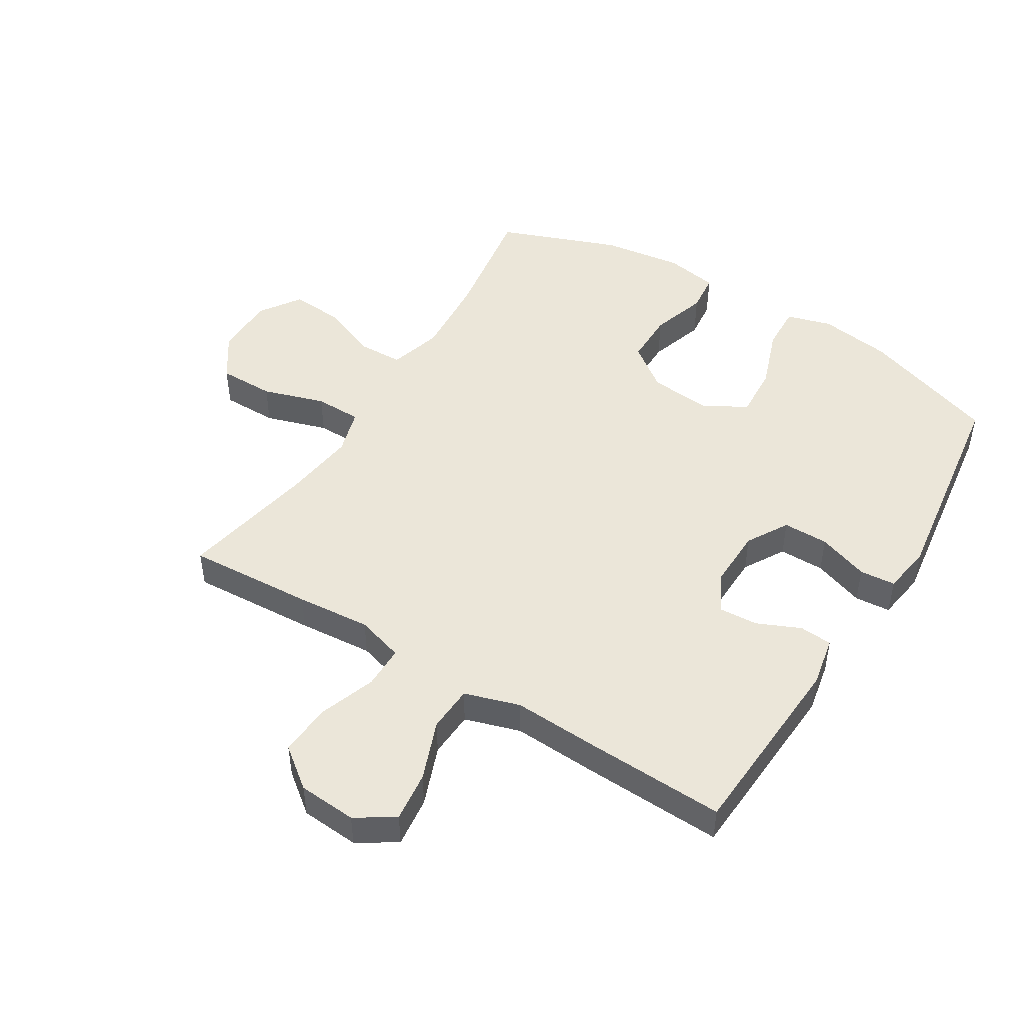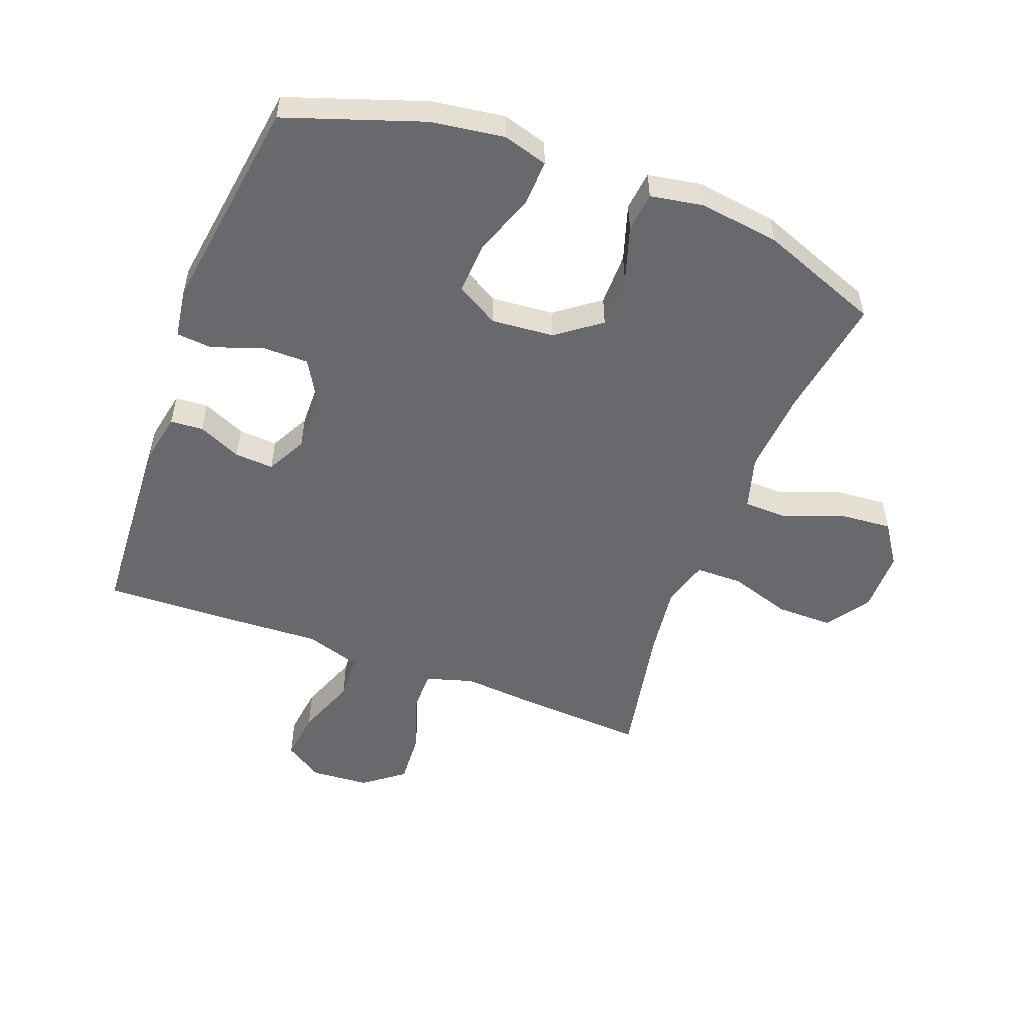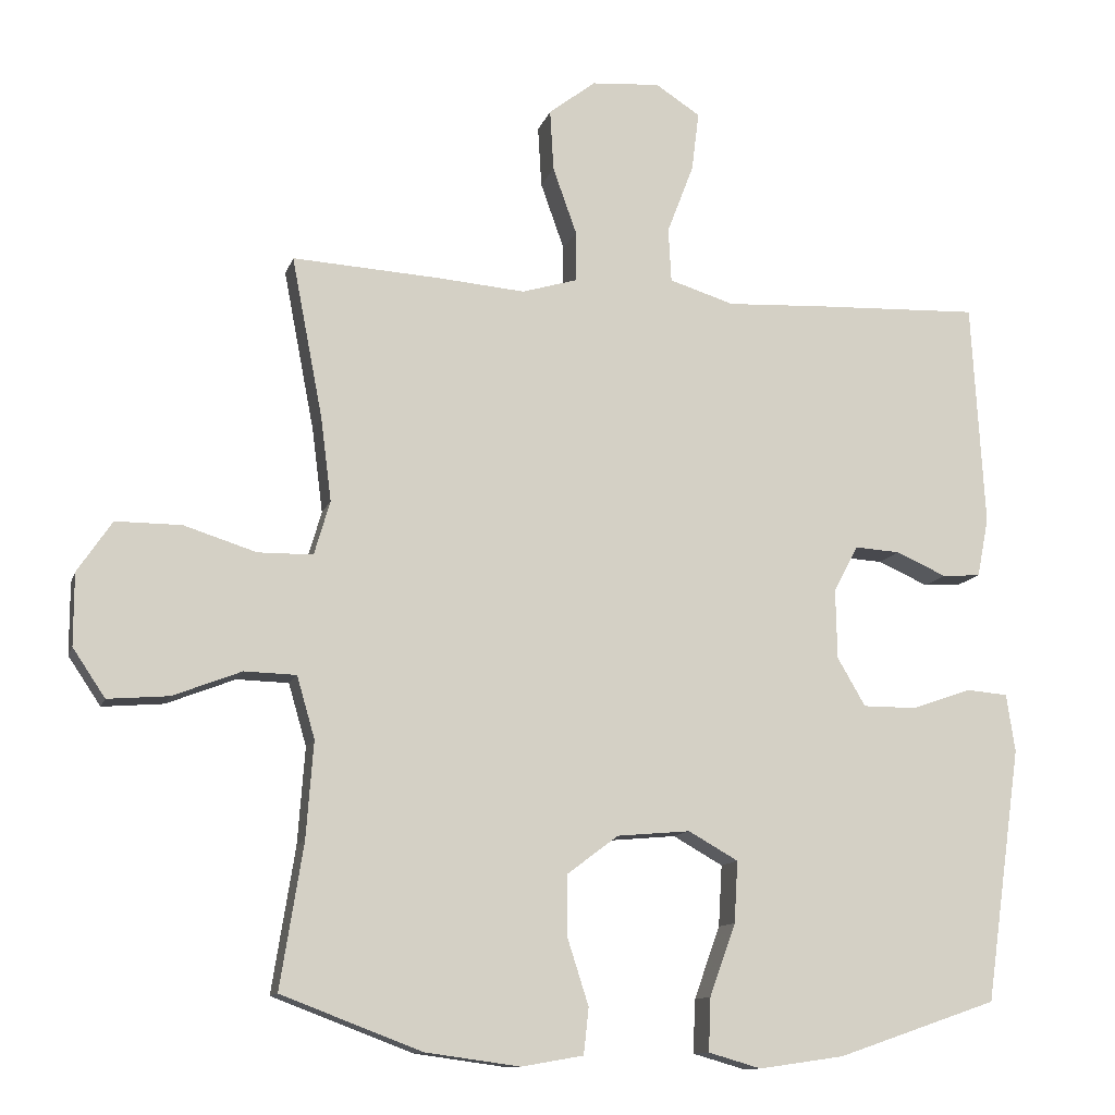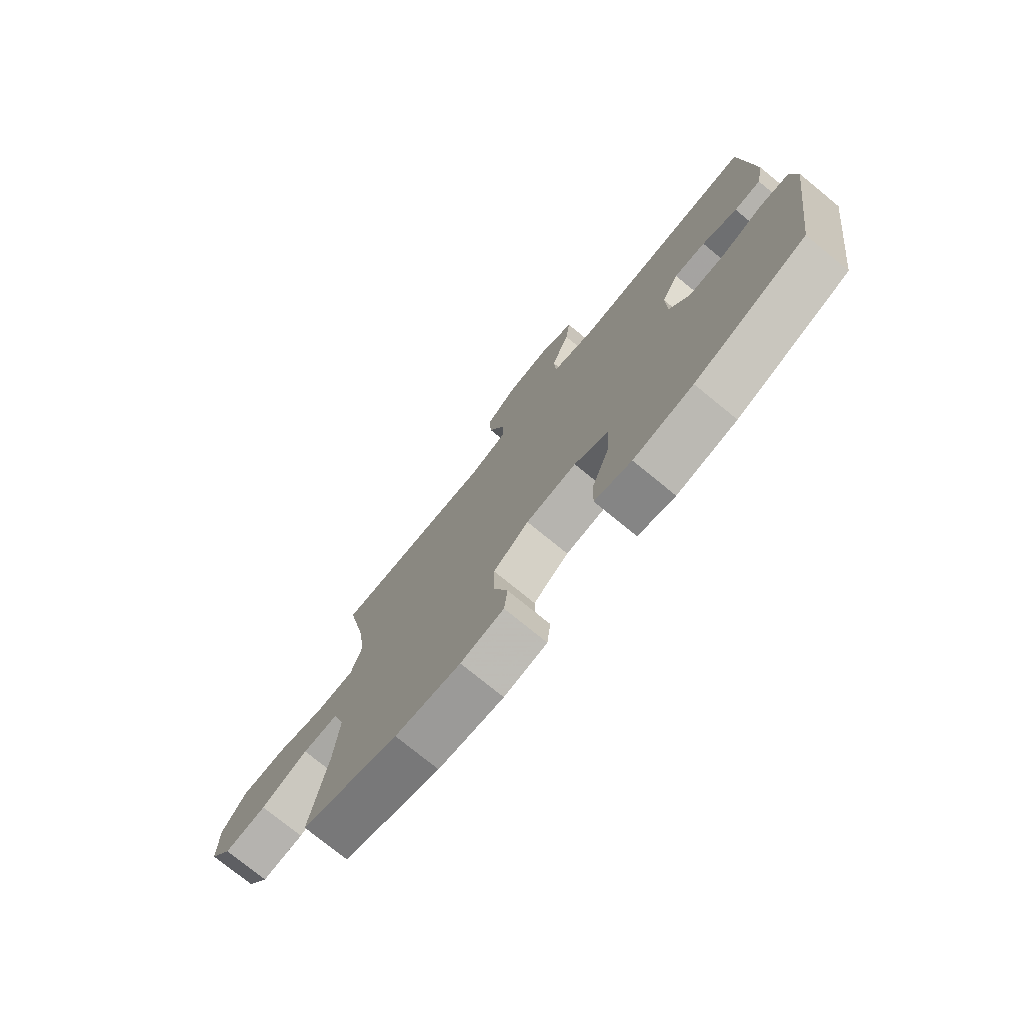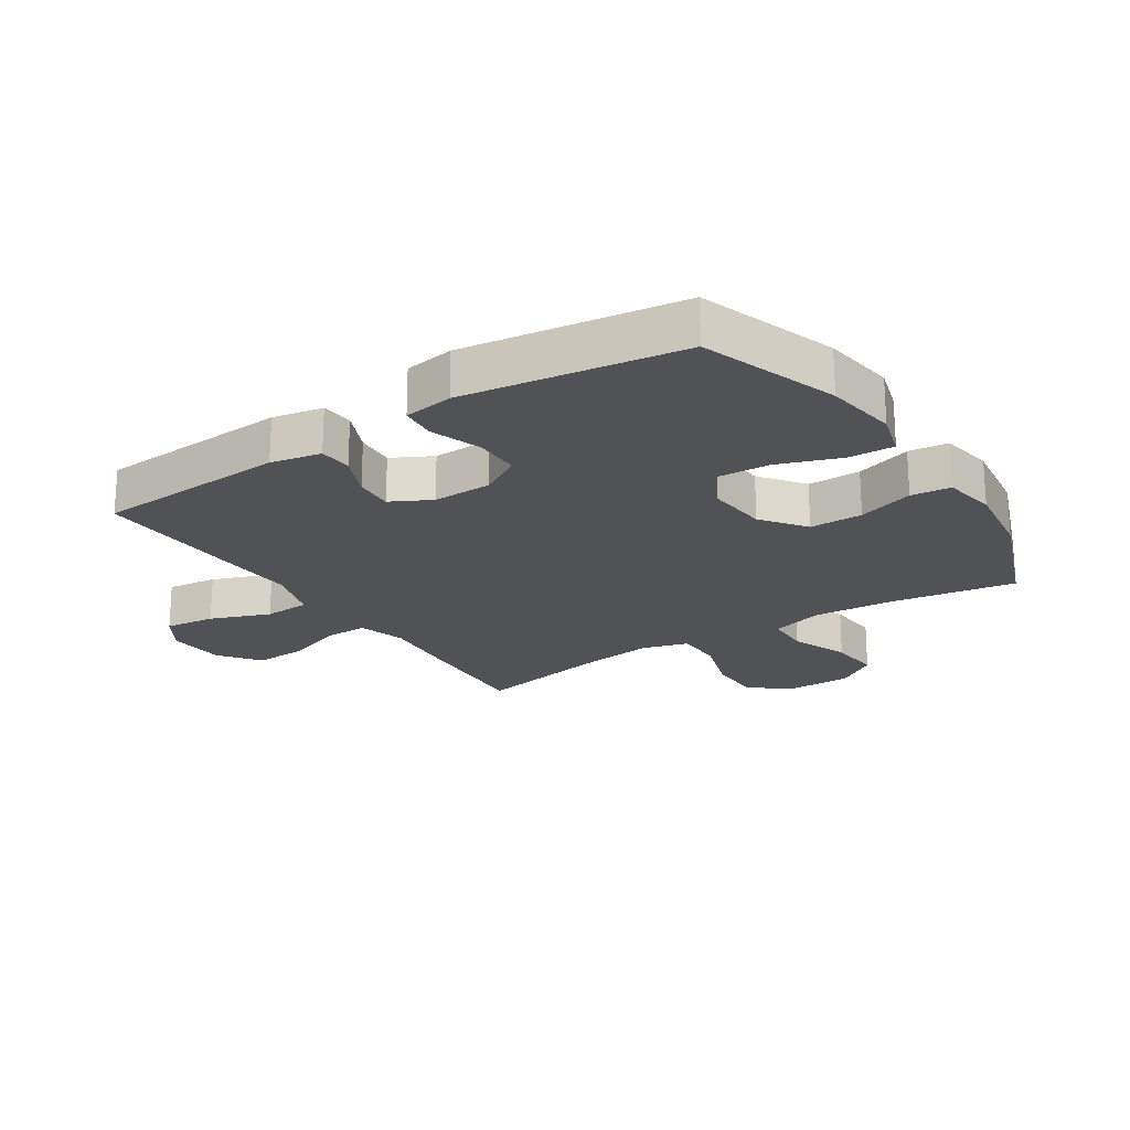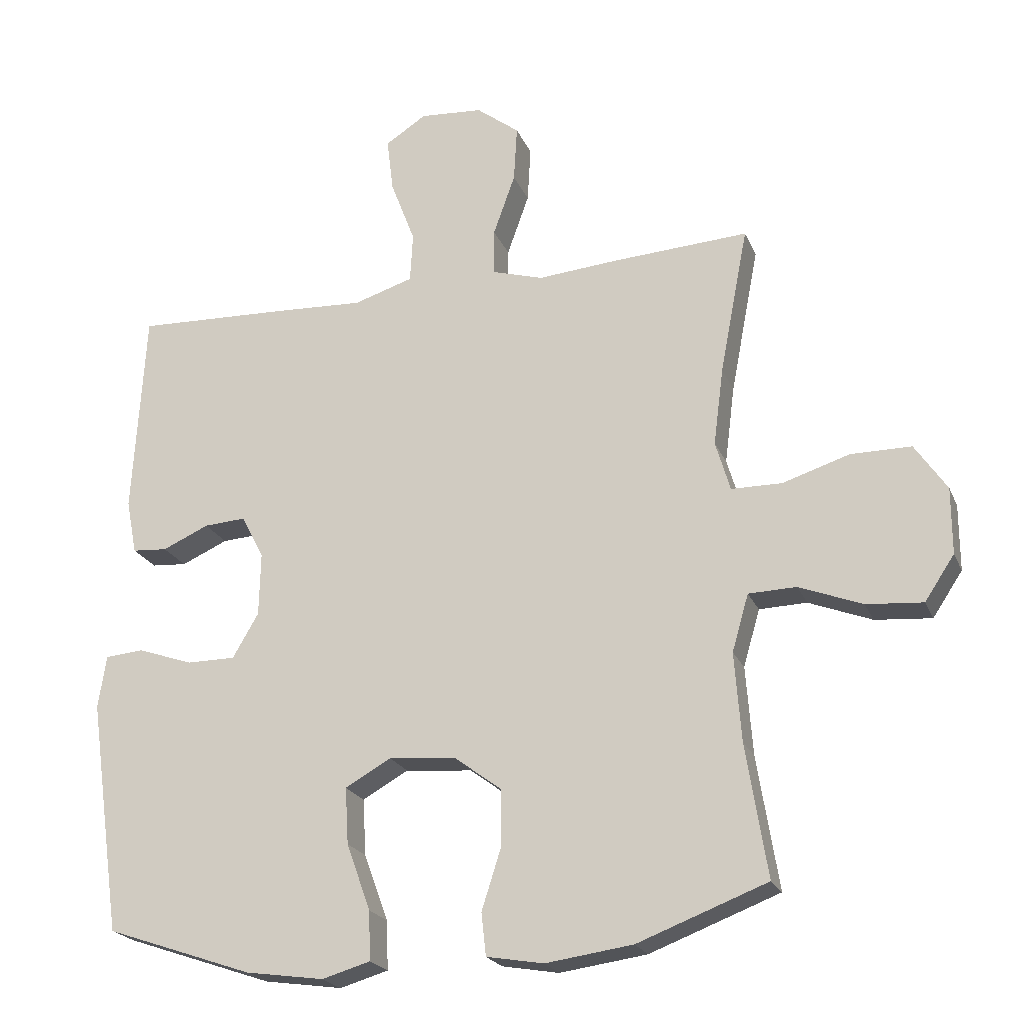
<metadata>
{"format":"obj","ext":"obj","renderer":"f3d","projection":"perspective","resolution":1024,"background":"white","views":[{"elev":47.8,"azim":31.7,"up":"+Y"},{"elev":-52.8,"azim":159.3,"up":"+Y"},{"elev":-11.8,"azim":-14.6,"up":"+Z"},{"elev":-76.3,"azim":50.8,"up":"+Z"},{"elev":-21.3,"azim":123.2,"up":"+Y"},{"elev":-21.9,"azim":-161.5,"up":"+Z"}]}
</metadata>
<code>
v 0.5 0.07 0.5
v 0.518 0.07 0.188
v 0.502 0.07 0.106
v 0.449 0.07 0.102
v 0.379 0.07 0.133
v 0.316 0.07 0.137
v 0.282 0.07 0.072
v 0.284 0.07 -0.024
v 0.323 0.07 -0.091
v 0.397 0.07 -0.091
v 0.48 0.07 -0.062
v 0.538 0.07 -0.067
v 0.55 0.07 -0.147
v 0.5 0.07 -0.5
v 0.278 0.07 -0.576
v 0.16 0.07 -0.593
v 0.087 0.07 -0.572
v 0.09 0.07 -0.498
v 0.126 0.07 -0.398
v 0.131 0.07 -0.313
v 0.062 0.07 -0.274
v -0.039 0.07 -0.283
v -0.11 0.07 -0.336
v -0.11 0.07 -0.422
v -0.081 0.07 -0.513
v -0.088 0.07 -0.577
v -0.174 0.07 -0.592
v -0.305 0.07 -0.574
v -0.5 0.07 -0.5
v -0.468 0.07 -0.3
v -0.458 0.07 -0.166
v -0.483 0.07 -0.08
v -0.555 0.07 -0.078
v -0.65 0.07 -0.115
v -0.735 0.07 -0.122
v -0.78 0.07 -0.055
v -0.78 0.07 0.045
v -0.732 0.07 0.116
v -0.641 0.07 0.116
v -0.54 0.07 0.084
v -0.464 0.07 0.085
v -0.442 0.07 0.16
v -0.457 0.07 0.277
v -0.5 0.07 0.5
v -0.295 0.07 0.488
v -0.174 0.07 0.478
v -0.097 0.07 0.501
v -0.097 0.07 0.571
v -0.13 0.07 0.664
v -0.135 0.07 0.749
v -0.07 0.07 0.799
v 0.025 0.07 0.806
v 0.087 0.07 0.766
v 0.077 0.07 0.684
v 0.04 0.07 0.587
v 0.044 0.07 0.512
v 0.134 0.07 0.484
v 0.271 0.07 0.491
v 0.5 0 0.5
v 0.518 0 0.188
v 0.502 0 0.106
v 0.449 0 0.102
v 0.379 0 0.133
v 0.316 0 0.137
v 0.282 0 0.072
v 0.284 0 -0.024
v 0.323 0 -0.091
v 0.397 0 -0.091
v 0.48 0 -0.062
v 0.538 0 -0.067
v 0.55 0 -0.147
v 0.5 0 -0.5
v 0.278 0 -0.576
v 0.16 0 -0.593
v 0.087 0 -0.572
v 0.09 0 -0.498
v 0.126 0 -0.398
v 0.131 0 -0.313
v 0.062 0 -0.274
v -0.039 0 -0.283
v -0.11 0 -0.336
v -0.11 0 -0.422
v -0.081 0 -0.513
v -0.088 0 -0.577
v -0.174 0 -0.592
v -0.305 0 -0.574
v -0.5 0 -0.5
v -0.468 0 -0.3
v -0.458 0 -0.166
v -0.483 0 -0.08
v -0.555 0 -0.078
v -0.65 0 -0.115
v -0.735 0 -0.122
v -0.78 0 -0.055
v -0.78 0 0.045
v -0.732 0 0.116
v -0.641 0 0.116
v -0.54 0 0.084
v -0.464 0 0.085
v -0.442 0 0.16
v -0.457 0 0.277
v -0.5 0 0.5
v -0.295 0 0.488
v -0.174 0 0.478
v -0.097 0 0.501
v -0.097 0 0.571
v -0.13 0 0.664
v -0.135 0 0.749
v -0.07 0 0.799
v 0.025 0 0.806
v 0.087 0 0.766
v 0.077 0 0.684
v 0.04 0 0.587
v 0.044 0 0.512
v 0.134 0 0.484
v 0.271 0 0.491
f 57 58 1 2
f 56 57 2 3
f 52 53 54 55
f 52 55 56
f 51 52 56
f 48 49 50 51
f 47 48 51 56
f 46 47 56 3
f 43 44 45 46
f 42 43 46
f 41 42 46
f 37 38 39 40
f 37 40 41
f 36 37 41
f 33 34 35 36
f 32 33 36 41
f 31 32 41 46
f 27 28 29 30
f 24 25 26 27
f 23 24 27 30
f 22 23 30 31
f 16 17 18 19
f 16 19 20
f 15 16 20
f 14 15 20
f 13 14 20 21
f 10 11 12 13
f 9 10 13 21
f 46 3 4 5
f 46 5 6
f 31 46 6 7
f 22 31 7 8
f 8 9 21 22
f 60 59 116 115
f 61 60 115 114
f 113 112 111 110
f 114 113 110
f 114 110 109
f 109 108 107 106
f 114 109 106 105
f 61 114 105 104
f 104 103 102 101
f 104 101 100
f 104 100 99
f 98 97 96 95
f 99 98 95
f 99 95 94
f 94 93 92 91
f 99 94 91 90
f 104 99 90 89
f 88 87 86 85
f 85 84 83 82
f 88 85 82 81
f 89 88 81 80
f 77 76 75 74
f 78 77 74
f 78 74 73
f 78 73 72
f 79 78 72 71
f 71 70 69 68
f 79 71 68 67
f 63 62 61 104
f 64 63 104
f 65 64 104 89
f 66 65 89 80
f 80 79 67 66
f 1 59 60 2
f 2 60 61 3
f 3 61 62 4
f 4 62 63 5
f 5 63 64 6
f 6 64 65 7
f 7 65 66 8
f 8 66 67 9
f 9 67 68 10
f 10 68 69 11
f 11 69 70 12
f 12 70 71 13
f 13 71 72 14
f 14 72 73 15
f 15 73 74 16
f 16 74 75 17
f 17 75 76 18
f 18 76 77 19
f 19 77 78 20
f 20 78 79 21
f 21 79 80 22
f 22 80 81 23
f 23 81 82 24
f 24 82 83 25
f 25 83 84 26
f 26 84 85 27
f 27 85 86 28
f 28 86 87 29
f 29 87 88 30
f 30 88 89 31
f 31 89 90 32
f 32 90 91 33
f 33 91 92 34
f 34 92 93 35
f 35 93 94 36
f 36 94 95 37
f 37 95 96 38
f 38 96 97 39
f 39 97 98 40
f 40 98 99 41
f 41 99 100 42
f 42 100 101 43
f 43 101 102 44
f 44 102 103 45
f 45 103 104 46
f 46 104 105 47
f 47 105 106 48
f 48 106 107 49
f 49 107 108 50
f 50 108 109 51
f 51 109 110 52
f 52 110 111 53
f 53 111 112 54
f 54 112 113 55
f 55 113 114 56
f 56 114 115 57
f 57 115 116 58
f 58 116 59 1

</code>
